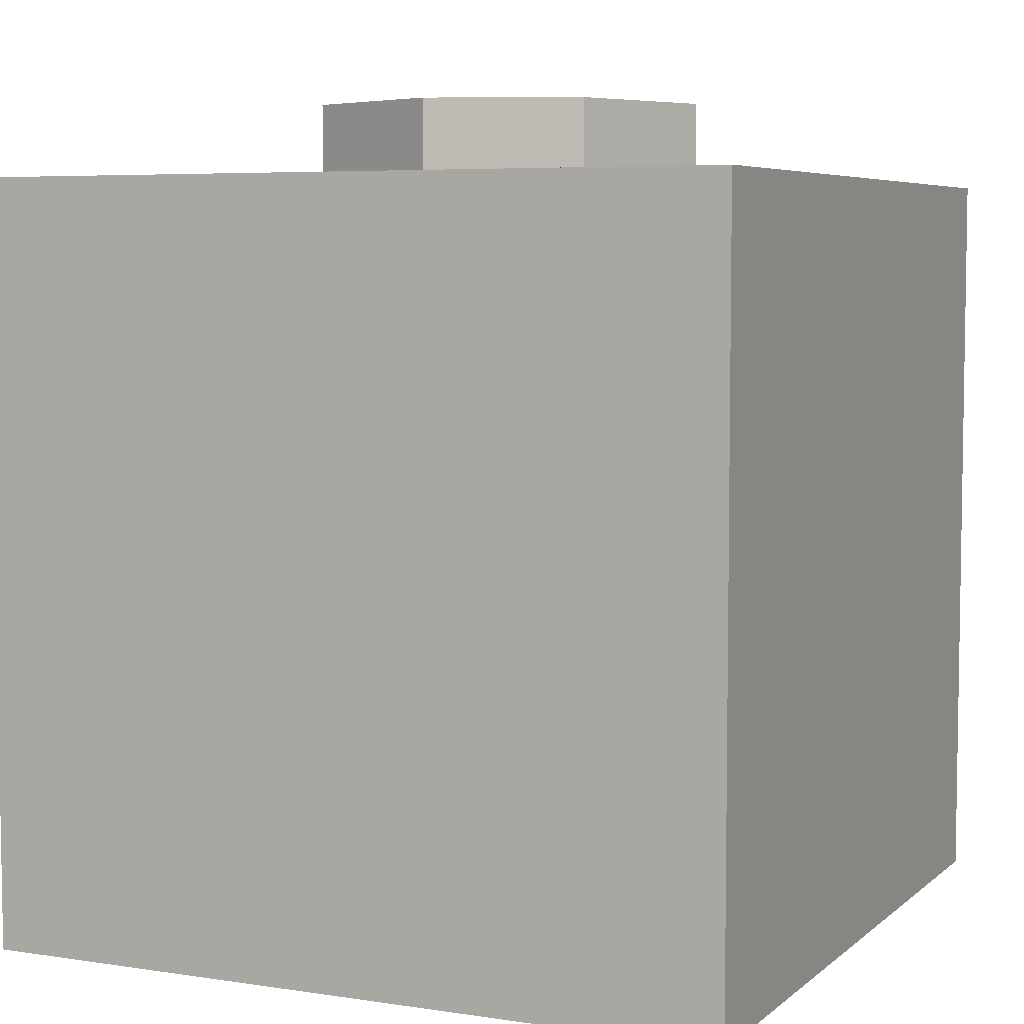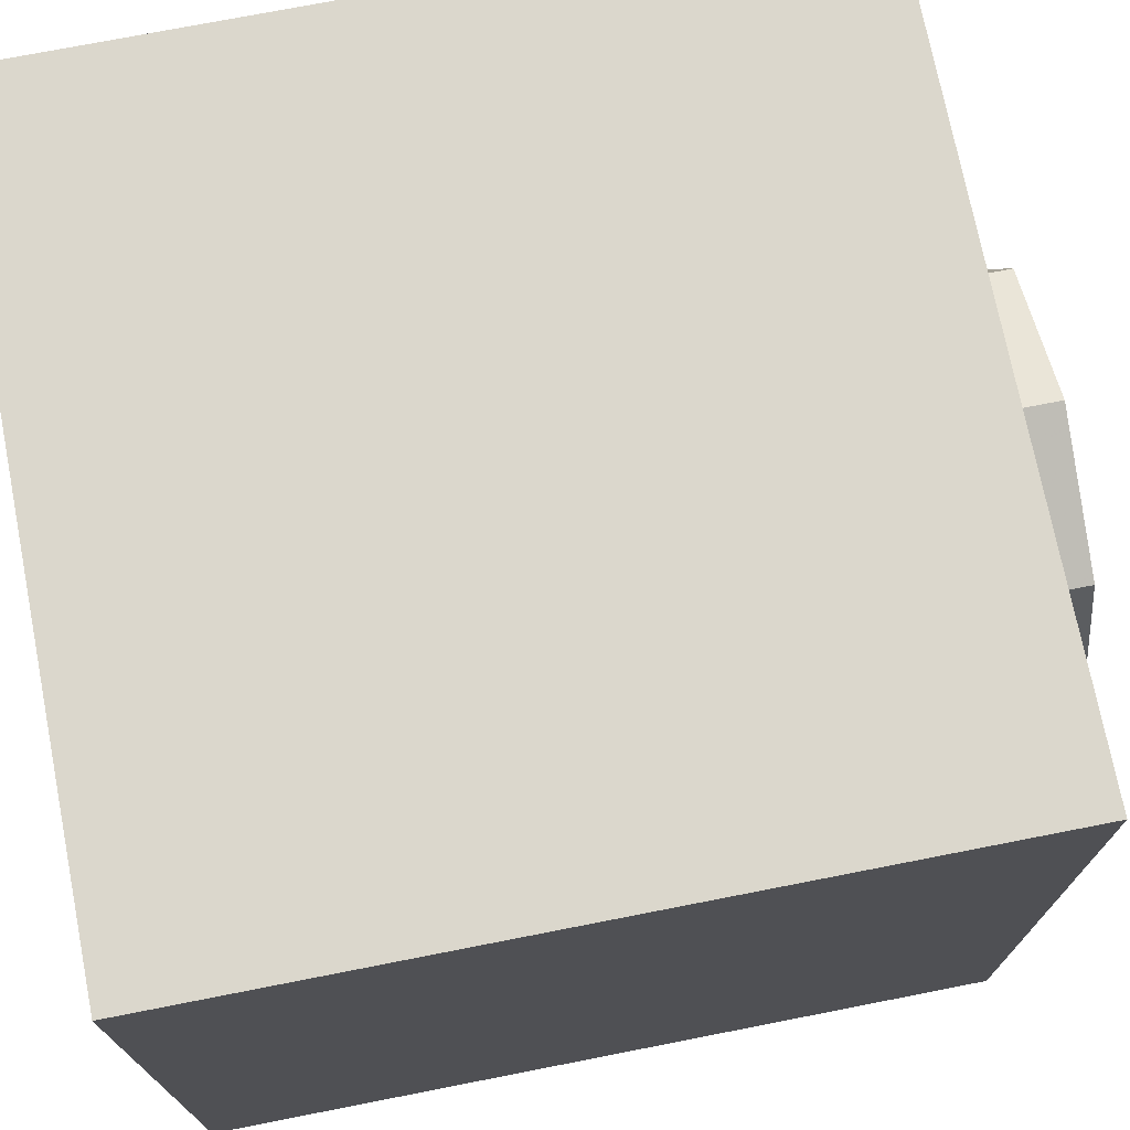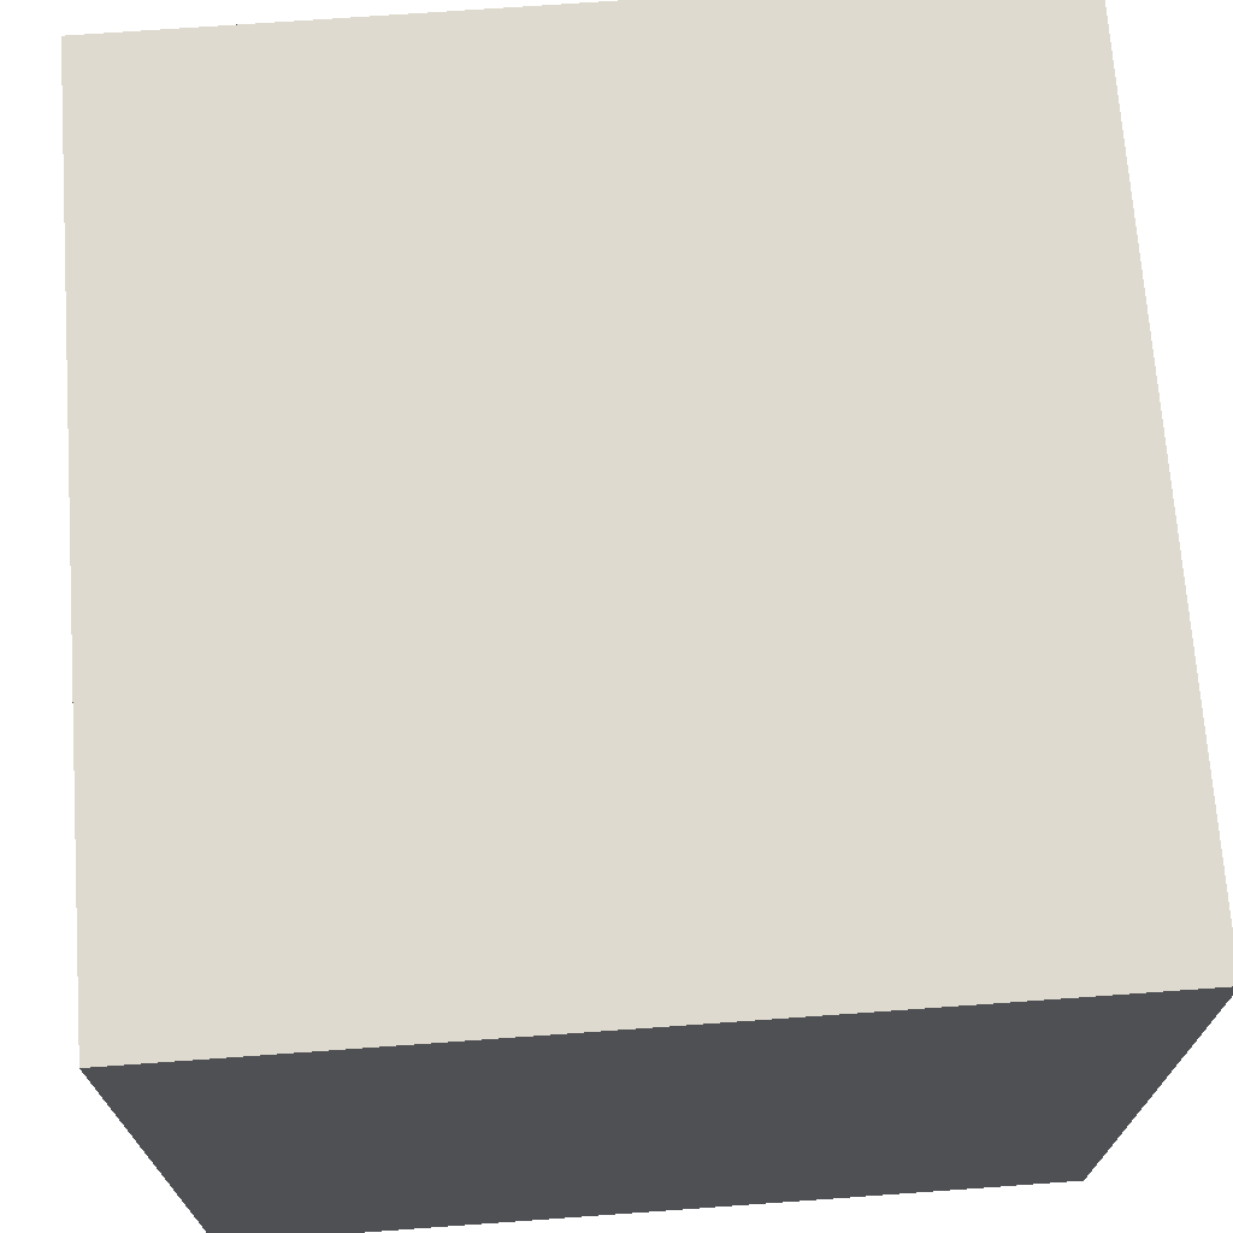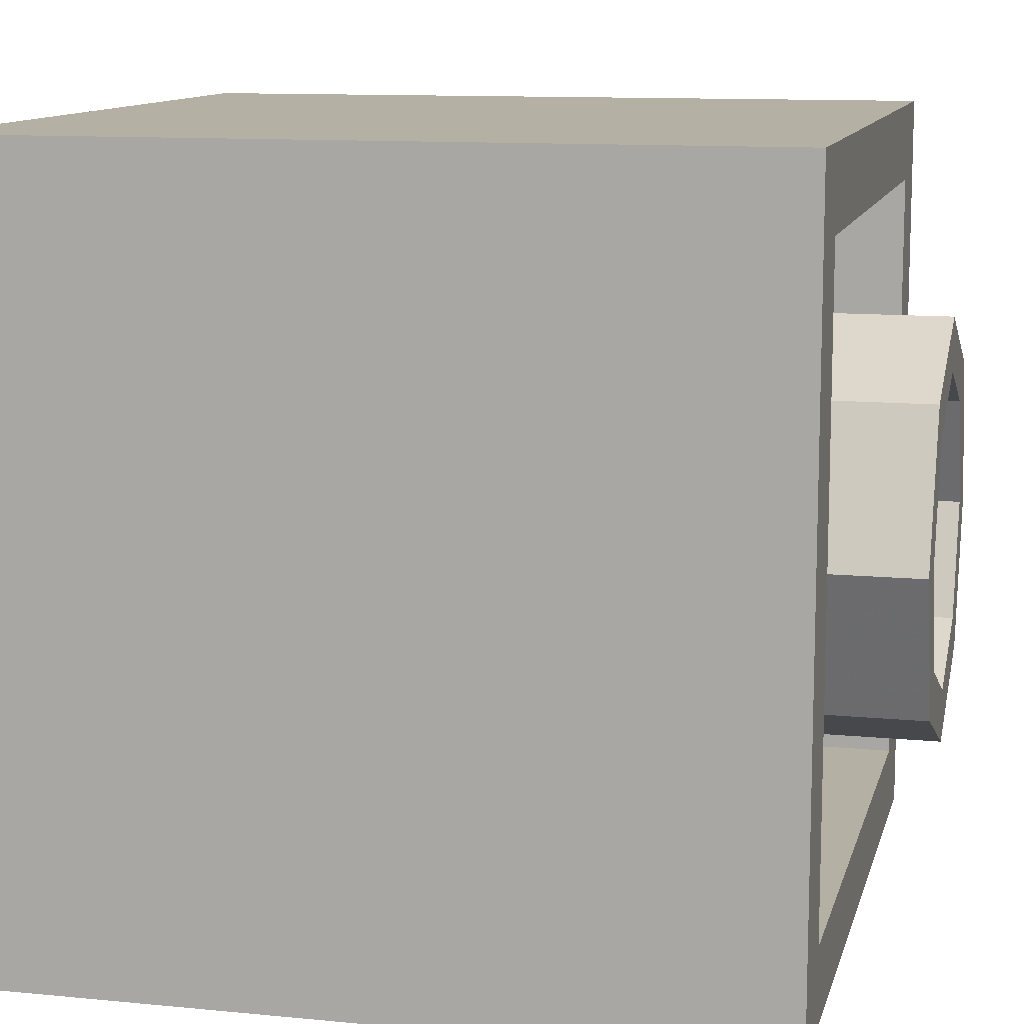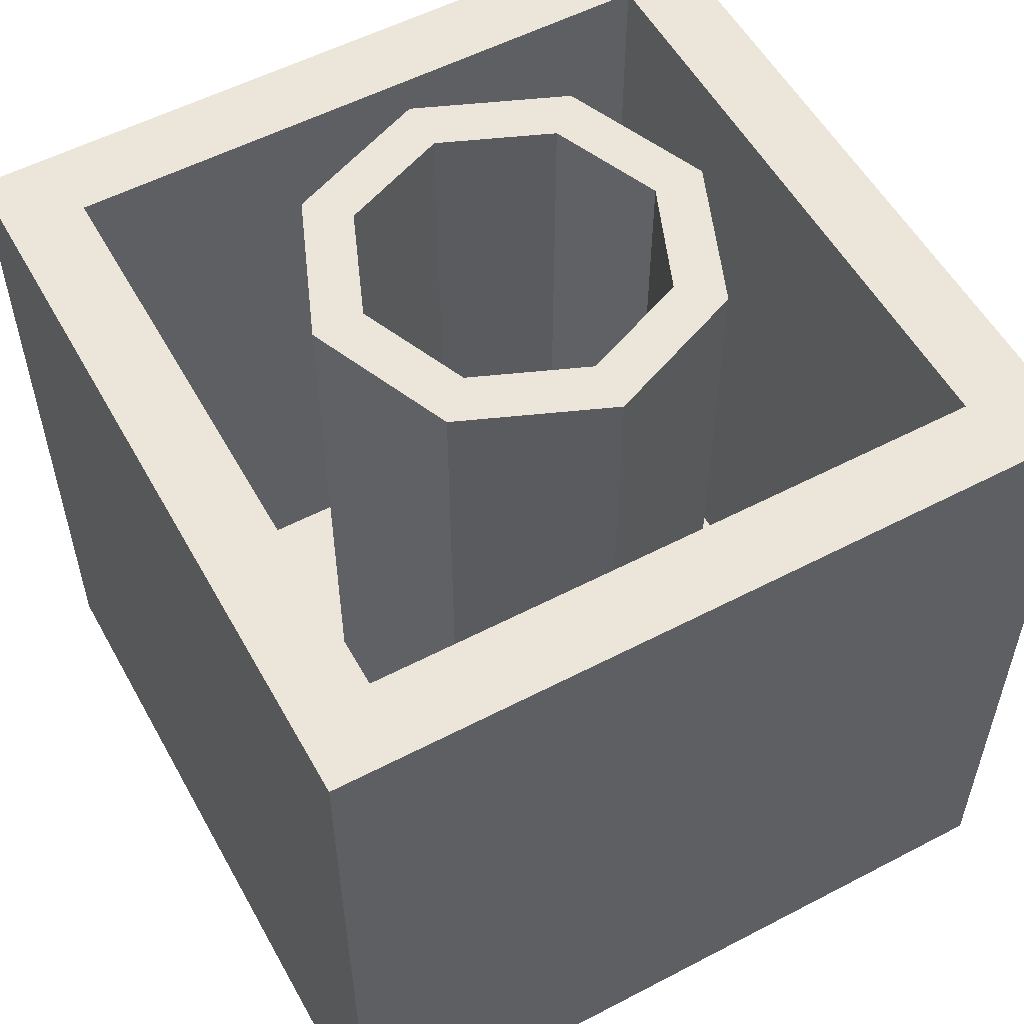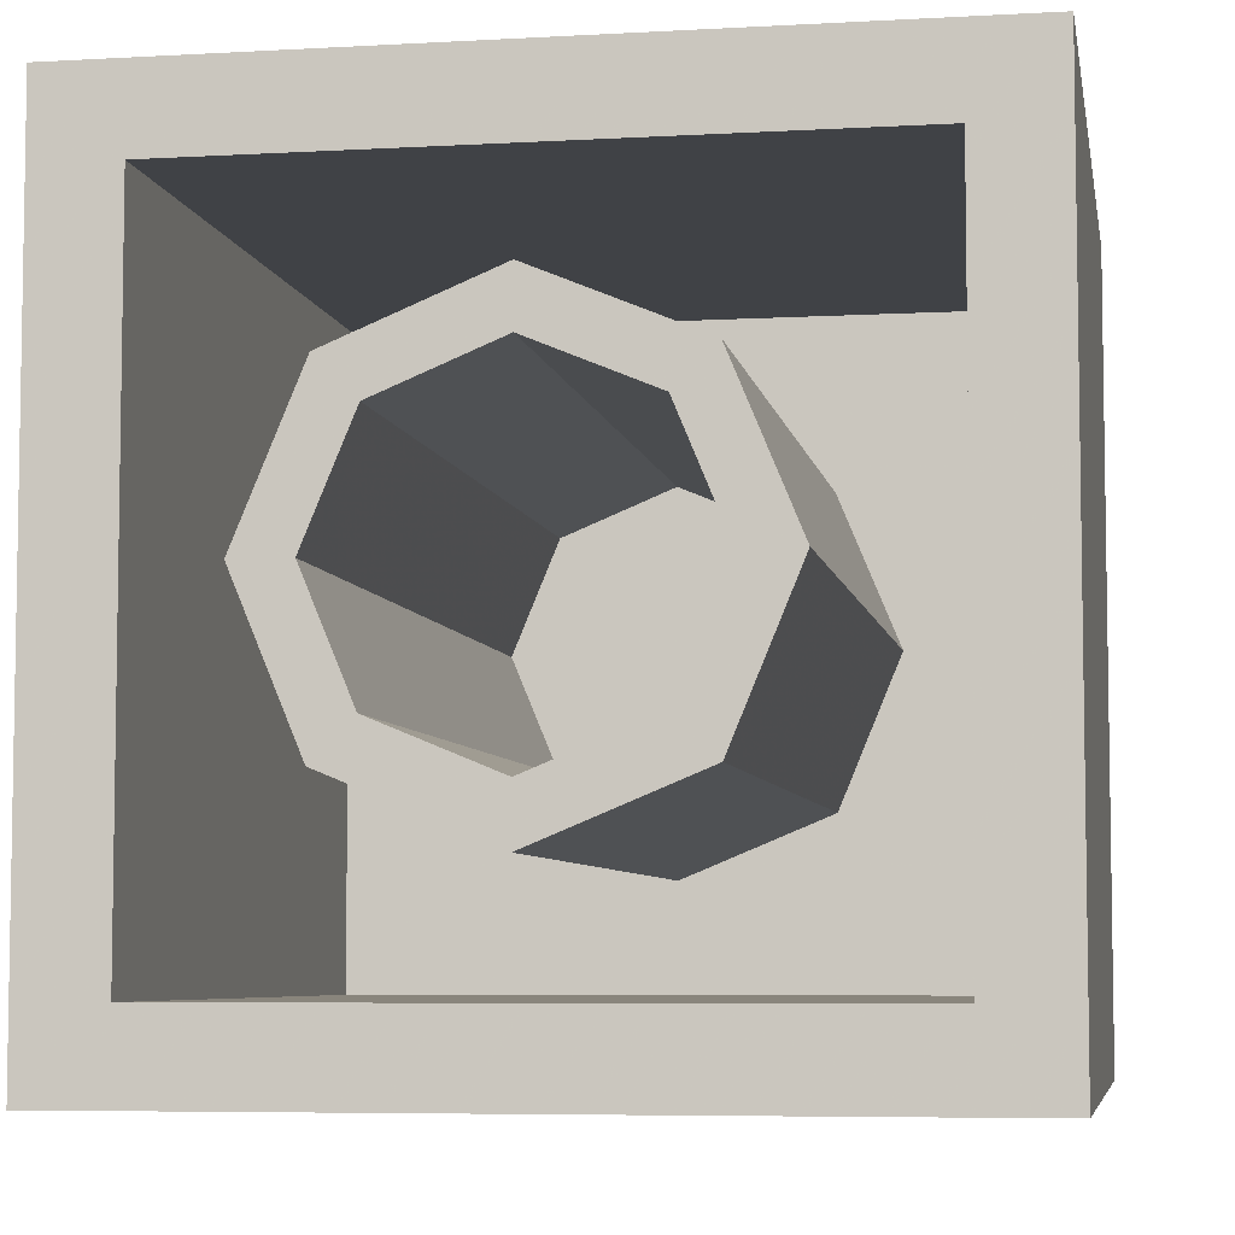
<metadata>
{"format":"obj","ext":"obj","renderer":"f3d","projection":"perspective","resolution":1024,"background":"white","views":[{"elev":5.7,"azim":-65.0,"up":"+Y"},{"elev":73.3,"azim":78.9,"up":"+Z"},{"elev":70.7,"azim":-4.1,"up":"+Z"},{"elev":11.4,"azim":103.4,"up":"+Z"},{"elev":55.3,"azim":151.2,"up":"+Y"},{"elev":-6.1,"azim":-170.2,"up":"+Z"}]}
</metadata>
<code>
v 0.75 1.5 -0.75
v 0.6 1.5 -0.6
v -0.6 1.5 -0.6
v -0.75 1.5 -0.75
v 0.75 1.5 0.75
v 0.6 1.5 0.6
v 0.6 1.5 -0.6
v 0.75 1.5 -0.75
v -0.75 1.5 0.75
v -0.6 1.5 0.6
v 0.6 1.5 0.6
v 0.75 1.5 0.75
v -0.75 1.5 -0.75
v -0.6 1.5 -0.6
v -0.6 1.5 0.6
v -0.75 1.5 0.75
v 0.2121 1.65 0.2121
v 0.3 1.65 0
v 0.3 0.2 0
v 0.2121 0.2 0.2121
v 0 1.65 0.3
v 0.2121 1.65 0.2121
v 0.2121 0.2 0.2121
v 0 0.2 0.3
v -0.2121 1.65 0.2121
v 0 1.65 0.3
v 0 0.2 0.3
v -0.2121 0.2 0.2121
v -0.3 1.65 0
v -0.2121 1.65 0.2121
v -0.2121 0.2 0.2121
v -0.3 0.2 0
v -0.2121 1.65 -0.2121
v -0.3 1.65 0
v -0.3 0.2 0
v -0.2121 0.2 -0.2121
v 0 1.65 -0.3
v -0.2121 1.65 -0.2121
v -0.2121 0.2 -0.2121
v 0 0.2 -0.3
v 0.2121 1.65 -0.2121
v 0 1.65 -0.3
v 0 0.2 -0.3
v 0.2121 0.2 -0.2121
v 0.3 1.65 0
v 0.2121 1.65 -0.2121
v 0.2121 0.2 -0.2121
v 0.3 0.2 0
v 0.2828 1.65 0.2828
v 0.4 1.65 0
v 0.4 0.2 0
v 0.2828 0.2 0.2828
v 0 1.65 0.4
v 0.2828 1.65 0.2828
v 0.2828 0.2 0.2828
v 0 0.2 0.4
v -0.2828 1.65 0.2828
v 0 1.65 0.4
v 0 0.2 0.4
v -0.2828 0.2 0.2828
v -0.4 1.65 0
v -0.2828 1.65 0.2828
v -0.2828 0.2 0.2828
v -0.4 0.2 0
v -0.2828 1.65 -0.2828
v -0.4 1.65 0
v -0.4 0.2 0
v -0.2828 0.2 -0.2828
v 0 1.65 -0.4
v -0.2828 1.65 -0.2828
v -0.2828 0.2 -0.2828
v 0 0.2 -0.4
v 0.2828 1.65 -0.2828
v 0 1.65 -0.4
v 0 0.2 -0.4
v 0.2828 0.2 -0.2828
v 0.4 1.65 0
v 0.2828 1.65 -0.2828
v 0.2828 0.2 -0.2828
v 0.4 0.2 0
v 0.4 1.65 0
v 0.2828 1.65 0.2828
v 0.2121 1.65 0.2121
v 0.3 1.65 0
v 0.2828 1.65 0.2828
v 0 1.65 0.4
v 0 1.65 0.3
v 0.2121 1.65 0.2121
v 0 1.65 0.4
v -0.2828 1.65 0.2828
v -0.2121 1.65 0.2121
v 0 1.65 0.3
v -0.2828 1.65 0.2828
v -0.4 1.65 0
v -0.3 1.65 0
v -0.2121 1.65 0.2121
v -0.4 1.65 0
v -0.2828 1.65 -0.2828
v -0.2121 1.65 -0.2121
v -0.3 1.65 0
v -0.2828 1.65 -0.2828
v 0 1.65 -0.4
v 0 1.65 -0.3
v -0.2121 1.65 -0.2121
v 0 1.65 -0.4
v 0.2828 1.65 -0.2828
v 0.2121 1.65 -0.2121
v 0 1.65 -0.3
v 0.2828 1.65 -0.2828
v 0.4 1.65 0
v 0.3 1.65 0
v 0.2121 1.65 -0.2121
v 0.75 0 0.75
v 0.75 0 -0.75
v -0.75 0 -0.75
v -0.75 0 0.75
v 0.75 0 0.75
v -0.75 0 0.75
v -0.75 1.5 0.75
v 0.75 1.5 0.75
v -0.75 0 0.75
v -0.75 0 -0.75
v -0.75 1.5 -0.75
v -0.75 1.5 0.75
v 0.75 0 -0.75
v 0.75 0 0.75
v 0.75 1.5 0.75
v 0.75 1.5 -0.75
v -0.6 0.2 0.6
v 0.6 0.2 0.6
v 0.6 0.2 -0.6
v -0.6 0.2 -0.6
v -0.6 0.2 0.6
v -0.6 1.5 0.6
v 0.6 1.5 0.6
v 0.6 0.2 0.6
v -0.6 0.2 -0.6
v -0.6 1.5 -0.6
v -0.6 1.5 0.6
v -0.6 0.2 0.6
v 0.6 0.2 -0.6
v 0.6 1.5 -0.6
v -0.6 1.5 -0.6
v -0.6 0.2 -0.6
v 0.6 0.2 0.6
v 0.6 1.5 0.6
v 0.6 1.5 -0.6
v 0.6 0.2 -0.6
v -0.175 0.75 -0.75
v -0.5 0.75 -0.75
v -0.5 0.6 -0.75
v -0.325 0.6 -0.75
v -0.325 0.6 -0.75
v -0.325 0.425 -0.75
v -0.175 0.425 -0.75
v -0.175 0.75 -0.75
v -0.15 1.425 -0.75
v -0.35 1.425 -0.75
v -0.35 1.275 -0.75
v -0.15 1.275 -0.75
v -0.5 1.25 -0.75
v -0.15 1.275 -0.75
v -0.35 1.275 -0.75
v -0.5 1.25 -0.75
v -0.35 1.275 -0.75
v -0.525 1.275 -0.75
v -0.5 1.1 -0.75
v -0.5 1.25 -0.75
v -0.525 1.275 -0.75
v -0.525 0.9 -0.75
v -0.5 1.1 -0.75
v -0.525 0.9 -0.75
v -0.325 0.9 -0.75
v -0.325 1.075 -0.75
v -0.5 1.1 -0.75
v -0.325 1.075 -0.75
v -0.175 1.075 -0.75
v 0.5 1.1 -0.75
v -0.15 0.775 -0.75
v -0.525 0.775 -0.75
v -0.5 0.75 -0.75
v -0.175 0.75 -0.75
v -0.15 0.4 -0.75
v -0.15 0.775 -0.75
v -0.175 0.75 -0.75
v -0.175 0.425 -0.75
v -0.15 0.4 -0.75
v -0.175 0.425 -0.75
v -0.325 0.425 -0.75
v -0.525 0.4 -0.75
v -0.525 0.4 -0.75
v -0.325 0.425 -0.75
v -0.325 0.6 -0.75
v -0.5 0.6 -0.75
v -0.525 0.775 -0.75
v -0.525 0.4 -0.75
v -0.5 0.6 -0.75
v -0.5 0.75 -0.75
v 0.5 0.75 -0.75
v 0.175 0.75 -0.75
v 0.175 0.6 -0.75
v 0.35 0.6 -0.75
v 0.35 0.6 -0.75
v 0.35 0.425 -0.75
v 0.5 0.425 -0.75
v 0.5 0.75 -0.75
v 0.525 0.775 -0.75
v 0.15 0.775 -0.75
v 0.175 0.75 -0.75
v 0.5 0.75 -0.75
v 0.525 0.4 -0.75
v 0.525 0.775 -0.75
v 0.5 0.75 -0.75
v 0.5 0.425 -0.75
v 0.525 0.4 -0.75
v 0.5 0.425 -0.75
v 0.35 0.425 -0.75
v 0.15 0.4 -0.75
v 0.15 0.4 -0.75
v 0.35 0.425 -0.75
v 0.35 0.6 -0.75
v 0.175 0.6 -0.75
v 0.15 0.775 -0.75
v 0.15 0.4 -0.75
v 0.175 0.6 -0.75
v 0.175 0.75 -0.75
v 0.35 1.275 -0.75
v 0.35 1.425 -0.75
v 0.15 1.425 -0.75
v 0.15 1.275 -0.75
v 0.5 1.25 -0.75
v 0.35 1.275 -0.75
v 0.15 1.275 -0.75
v -0.5 1.25 -0.75
v 0.5 1.25 -0.75
v 0.525 1.275 -0.75
v 0.35 1.275 -0.75
v 0.525 1.275 -0.75
v 0.5 1.25 -0.75
v 0.5 1.1 -0.75
v 0.525 0.9 -0.75
v 0.325 0.9 -0.75
v 0.525 0.9 -0.75
v 0.5 1.1 -0.75
v 0.325 1.075 -0.75
v 0.325 1.075 -0.75
v 0.5 1.1 -0.75
v 0.175 1.075 -0.75
v -0.15 0.4 -0.75
v -0.525 0.4 -0.75
v -0.75 0 -0.75
v 0.005 0 -0.75
v 0.15 0.4 -0.75
v -0.15 0.4 -0.75
v 0.005 0 -0.75
v 0.75 0 -0.75
v 0.75 0 -0.75
v 0.525 0.4 -0.75
v 0.15 0.4 -0.75
v -0.15 0.4 -0.75
v 0.15 0.4 -0.75
v 0.15 0.775 -0.75
v -0.15 0.775 -0.75
v 0.5 1.25 -0.75
v -0.5 1.25 -0.75
v -0.5 1.1 -0.75
v 0.5 1.1 -0.75
v -0.175 1.075 -0.75
v -0.175 0.9 -0.75
v 0.175 0.9 -0.75
v 0.175 1.075 -0.75
v 0.175 1.075 -0.75
v 0.5 1.1 -0.75
v -0.175 1.075 -0.75
v -0.5 1.25 -0.75
v 0.15 1.275 -0.75
v -0.15 1.275 -0.75
v 0.175 0.9 -0.75
v -0.175 0.9 -0.75
v -0.15 0.775 -0.75
v 0.15 0.775 -0.75
v -0.325 1.075 -0.75
v -0.325 0.9 -0.75
v -0.175 0.9 -0.75
v -0.175 1.075 -0.75
v 0.325 1.075 -0.75
v 0.175 1.075 -0.75
v 0.175 0.9 -0.75
v 0.325 0.9 -0.75
v 0.325 0.9 -0.75
v 0.175 0.9 -0.75
v 0.15 0.775 -0.75
v 0.525 0.775 -0.75
v 0.525 0.775 -0.75
v 0.525 0.9 -0.75
v 0.325 0.9 -0.75
v -0.15 0.775 -0.75
v -0.175 0.9 -0.75
v -0.325 0.9 -0.75
v -0.525 0.775 -0.75
v -0.525 0.775 -0.75
v -0.325 0.9 -0.75
v -0.525 0.9 -0.75
v 0.15 1.425 -0.75
v -0.15 1.425 -0.75
v -0.15 1.275 -0.75
v 0.15 1.275 -0.75
v 0.35 1.425 -0.75
v 0.35 1.275 -0.75
v 0.525 1.275 -0.75
v 0.75 1.5 -0.75
v -0.525 1.275 -0.75
v -0.35 1.275 -0.75
v -0.35 1.425 -0.75
v -0.75 1.5 -0.75
v 0 1.5 -0.75
v -0.15 1.425 -0.75
v 0.15 1.425 -0.75
v 0.75 1.5 -0.75
v 0.35 1.425 -0.75
v 0.75 1.5 -0.75
v 0.15 1.425 -0.75
v -0.15 1.425 -0.75
v 0 1.5 -0.75
v -0.75 1.5 -0.75
v -0.35 1.425 -0.75
v 0.525 0.775 -0.75
v 0.525 0.4 -0.75
v 0.75 0 -0.75
v 0.75 1.5 -0.75
v 0.525 0.775 -0.75
v 0.75 1.5 -0.75
v 0.525 0.9 -0.75
v 0.525 0.9 -0.75
v 0.75 1.5 -0.75
v 0.525 1.275 -0.75
v -0.75 0 -0.75
v -0.525 0.4 -0.75
v -0.525 0.775 -0.75
v -0.75 1.5 -0.75
v -0.525 0.775 -0.75
v -0.525 0.9 -0.75
v -0.75 1.5 -0.75
v -0.525 0.9 -0.75
v -0.525 1.275 -0.75
v -0.75 1.5 -0.75
g mesh587336
f 1 3 2
f 3 1 4
f 5 7 6
f 7 5 8
f 9 11 10
f 11 9 12
f 13 15 14
f 15 13 16
g mesh587342
f 17 18 19
f 19 20 17
f 21 22 23
f 23 24 21
f 25 26 27
f 27 28 25
f 29 30 31
f 31 32 29
f 33 34 35
f 35 36 33
f 37 38 39
f 39 40 37
f 41 42 43
f 43 44 41
f 45 46 47
f 47 48 45
g mesh587344
f 49 51 50
f 51 49 52
f 53 55 54
f 55 53 56
f 57 59 58
f 59 57 60
f 61 63 62
f 63 61 64
f 65 67 66
f 67 65 68
f 69 71 70
f 71 69 72
f 73 75 74
f 75 73 76
f 77 79 78
f 79 77 80
g mesh587346
f 81 83 82
f 83 81 84
f 85 87 86
f 87 85 88
f 89 91 90
f 91 89 92
f 93 95 94
f 95 93 96
f 97 99 98
f 99 97 100
f 101 103 102
f 103 101 104
f 105 107 106
f 107 105 108
f 109 111 110
f 111 109 112
g mesh587349
f 113 115 114
f 115 113 116
f 117 119 118
f 119 117 120
f 121 123 122
f 123 121 124
f 125 127 126
f 127 125 128
g mesh587351
f 129 130 131
f 131 132 129
f 133 134 135
f 135 136 133
f 137 138 139
f 139 140 137
f 141 142 143
f 143 144 141
f 145 146 147
f 147 148 145
g mesh587354
f 149 151 150
f 151 149 152
f 153 155 154
f 155 153 156
f 157 159 158
f 159 157 160
f 161 163 162
f 164 166 165
f 167 169 168
f 169 167 170
f 171 173 172
f 173 171 174
f 175 177 176
f 177 175 178
f 179 181 180
f 181 179 182
f 183 185 184
f 185 183 186
f 187 189 188
f 189 187 190
f 191 193 192
f 193 191 194
f 195 197 196
f 197 195 198
f 199 201 200
f 201 199 202
f 203 205 204
f 205 203 206
f 207 209 208
f 209 207 210
f 211 213 212
f 213 211 214
f 215 217 216
f 217 215 218
f 219 221 220
f 221 219 222
f 223 225 224
f 225 223 226
f 227 229 228
f 229 227 230
f 231 233 232
f 233 231 234
f 235 237 236
f 238 240 239
f 240 238 241
f 242 244 243
f 244 242 245
f 246 248 247
f 249 251 250
f 251 249 252
f 253 255 254
f 255 253 256
f 257 259 258
f 260 262 261
f 262 260 263
f 264 266 265
f 266 264 267
f 268 270 269
f 270 268 271
f 272 274 273
f 275 277 276
f 278 280 279
f 280 278 281
f 282 284 283
f 284 282 285
f 286 288 287
f 288 286 289
f 290 292 291
f 292 290 293
f 294 296 295
f 297 299 298
f 299 297 300
f 301 303 302
f 304 306 305
f 306 304 307
f 308 310 309
f 310 308 311
f 312 314 313
f 314 312 315
f 316 318 317
f 318 316 319
f 320 322 321
f 323 325 324
f 325 323 326
f 327 329 328
f 329 327 330
f 331 333 332
f 334 336 335
f 337 339 338
f 339 337 340
f 341 343 342
f 344 346 345

</code>
